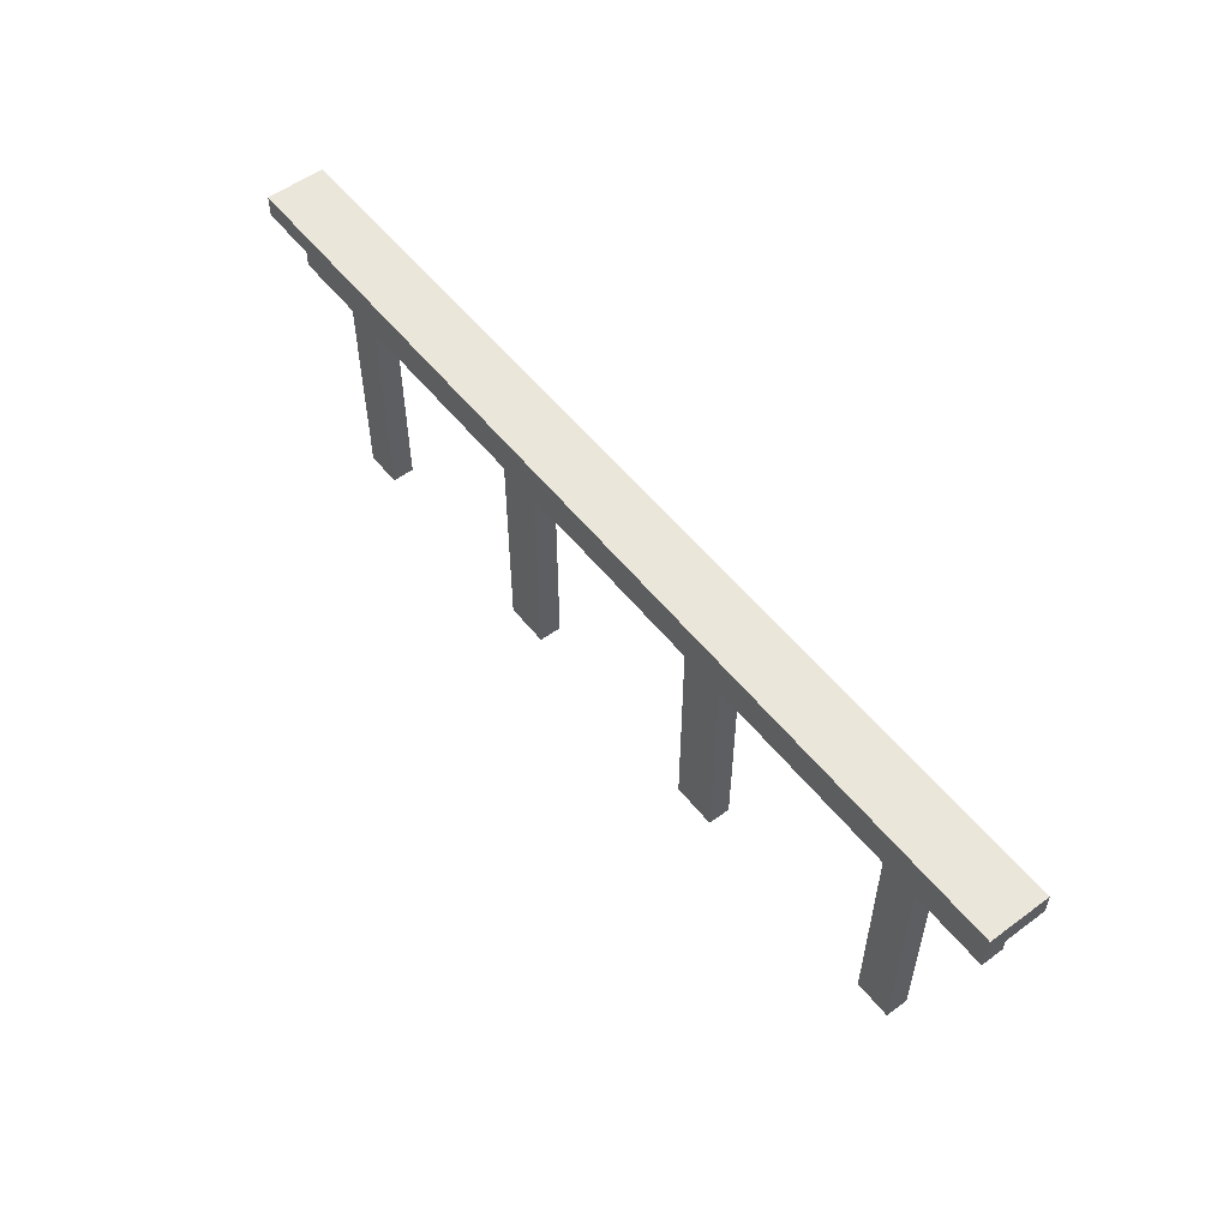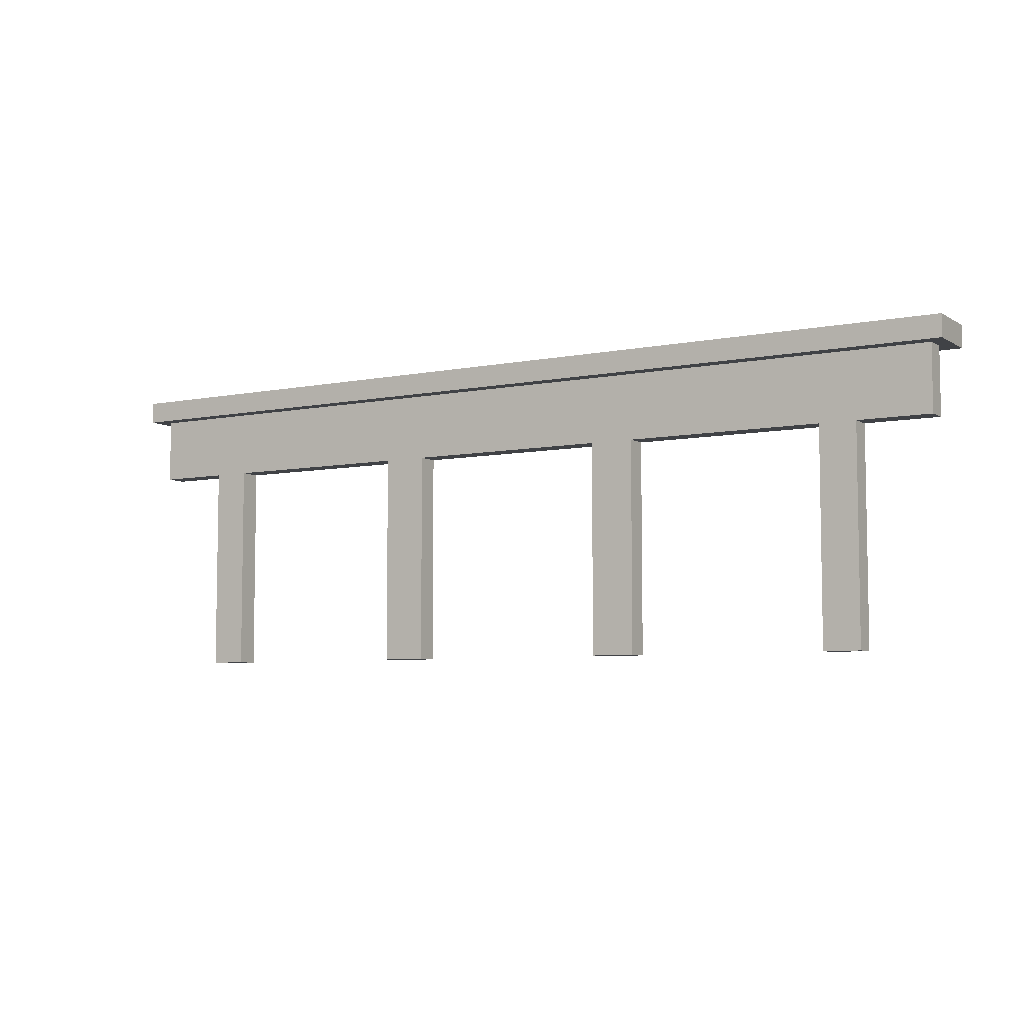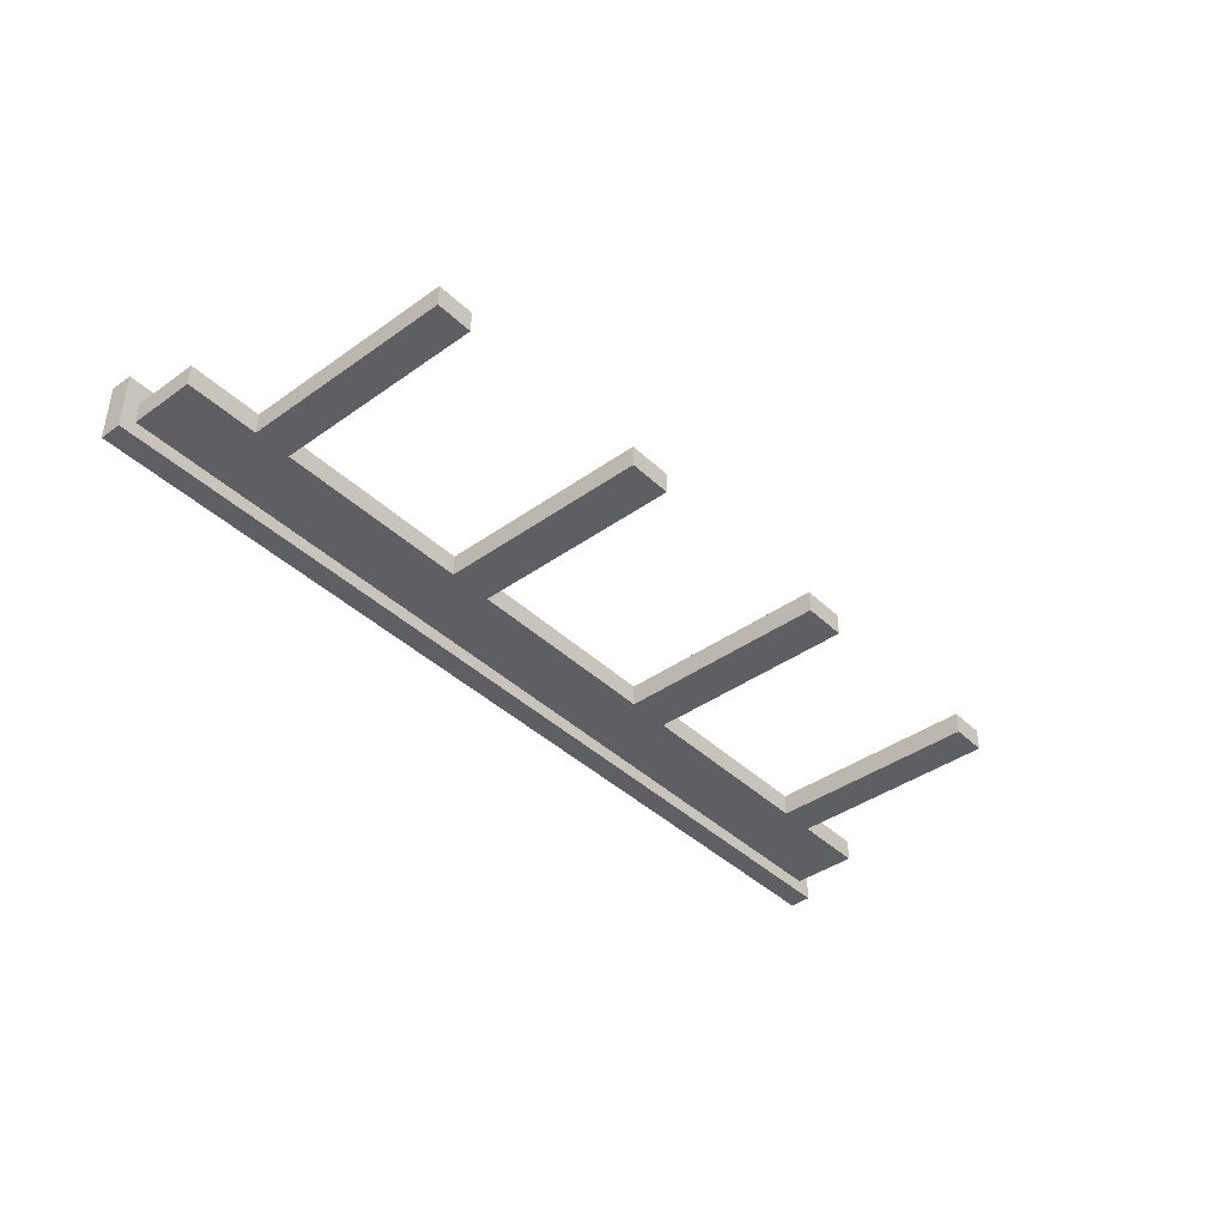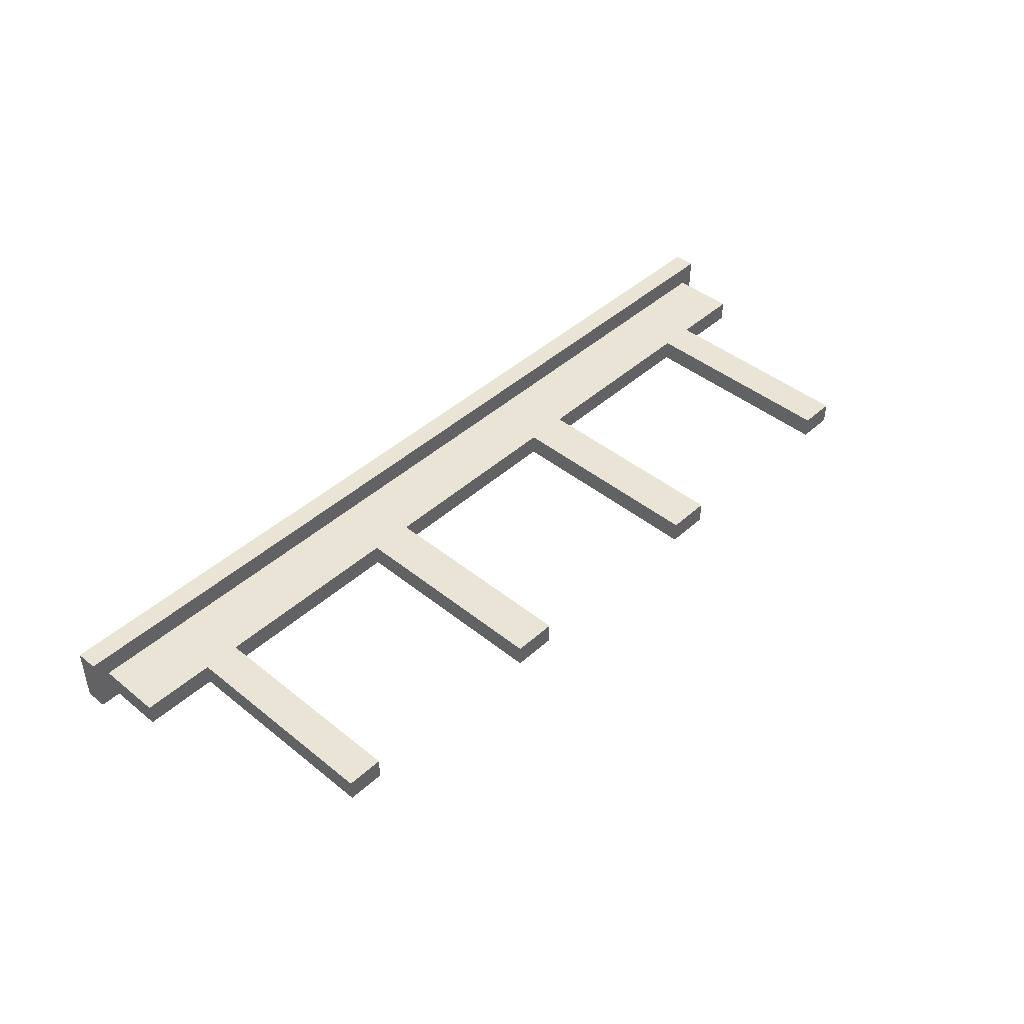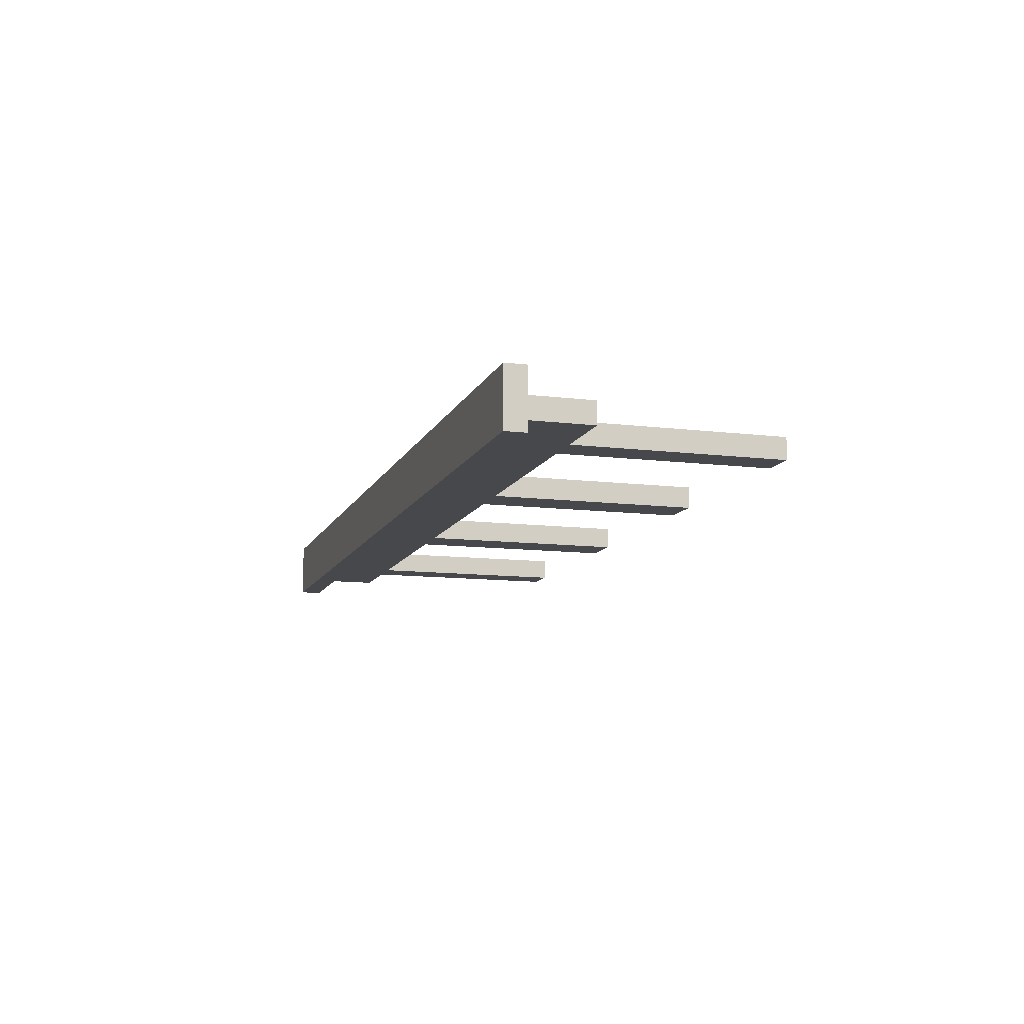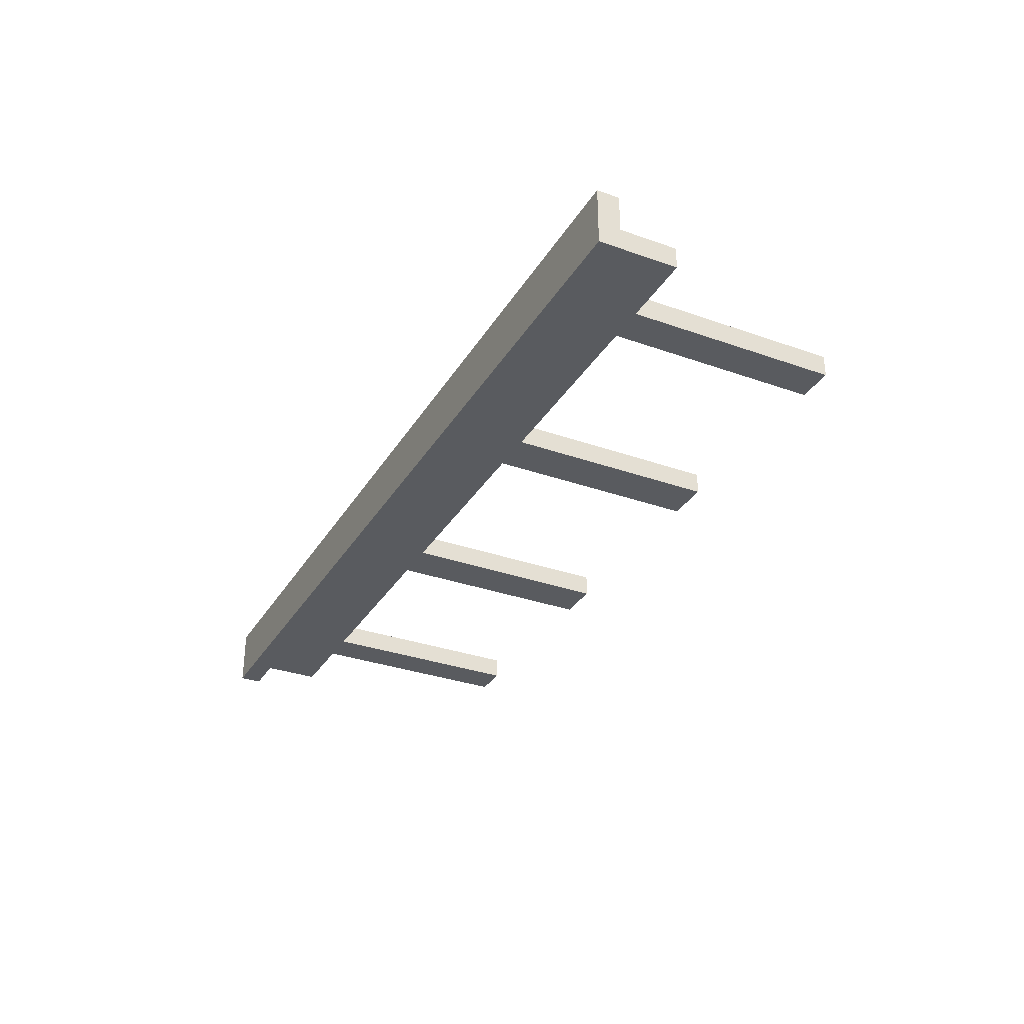
<metadata>
{"format":"obj","ext":"obj","renderer":"f3d","projection":"perspective","resolution":1024,"background":"white","views":[{"elev":54.9,"azim":52.1,"up":"+Y"},{"elev":-6.3,"azim":-148.8,"up":"+Y"},{"elev":-40.7,"azim":-49.0,"up":"+Z"},{"elev":43.7,"azim":-46.6,"up":"+Z"},{"elev":-11.2,"azim":-106.9,"up":"+Z"},{"elev":-32.0,"azim":-116.5,"up":"+Z"}]}
</metadata>
<code>
o
v -6.4 3.8 -0.4
v -6.4 3.8 -1.2
v -6.4 4.1 -0.4
v -6.4 4.1 -1.2
v -6.2 2.9 -0.7
v -6.2 2.9 -0.8
v -6.2 2.9 -0.9
v -6.2 2.9 -1
v -6.2 3.8 -0.7
v -6.2 3.8 -0.8
v -6.2 3.8 -0.9
v -6.2 3.8 -1
v -5.2 0 -0.7
v -5.2 0 -0.8
v -5.2 0 -0.9
v -5.2 0 -1
v -5.2 2.9 -0.7
v -5.2 2.9 -0.8
v -5.2 2.9 -0.9
v -5.2 2.9 -1
v -2 0 -0.7
v -2 0 -0.8
v -2 0 -0.9
v -2 0 -1
v -2 2.9 -0.7
v -2 2.9 -0.8
v -2 2.9 -0.9
v -2 2.9 -1
v 1.4 0 -0.7
v 1.4 0 -0.8
v 1.4 0 -0.9
v 1.4 0 -1
v 1.4 2.9 -0.7
v 1.4 2.9 -0.8
v 1.4 2.9 -0.9
v 1.4 2.9 -1
v 4.7 0 -0.7
v 4.7 0 -0.8
v 4.7 0 -0.9
v 4.7 0 -1
v 4.7 2.9 -0.7
v 4.7 2.9 -0.8
v 4.7 2.9 -0.9
v 4.7 2.9 -1
v -4.7 0 -0.7
v -4.7 0 -0.8
v -4.7 0 -0.9
v -4.7 0 -1
v -4.7 2.9 -0.7
v -4.7 2.9 -0.8
v -4.7 2.9 -0.9
v -4.7 2.9 -1
v -1.4 0 -0.7
v -1.4 0 -0.8
v -1.4 0 -0.9
v -1.4 0 -1
v -1.4 2.9 -0.7
v -1.4 2.9 -0.8
v -1.4 2.9 -0.9
v -1.4 2.9 -1
v 2 0 -0.7
v 2 0 -0.8
v 2 0 -0.9
v 2 0 -1
v 2 2.9 -0.7
v 2 2.9 -0.8
v 2 2.9 -0.9
v 2 2.9 -1
v 5.2 0 -0.7
v 5.2 0 -0.8
v 5.2 0 -0.9
v 5.2 0 -1
v 5.2 2.9 -0.7
v 5.2 2.9 -0.8
v 5.2 2.9 -0.9
v 5.2 2.9 -1
v 6.2 2.9 -0.7
v 6.2 2.9 -0.8
v 6.2 2.9 -0.9
v 6.2 2.9 -1
v 6.2 3.8 -0.7
v 6.2 3.8 -0.8
v 6.2 3.8 -0.9
v 6.2 3.8 -1
v 6.4 3.8 -0.4
v 6.4 3.8 -1.2
v 6.4 4.1 -0.4
v 6.4 4.1 -1.2
v -6.4 3.8 -0.4
v -6.4 4.1 -0.4
v 6.4 3.8 -0.4
v 6.4 4.1 -0.4
v -6.2 2.9 -0.7
v -6.2 3.8 -0.7
v -5.2 0 -0.7
v -5.2 2.9 -0.7
v -4.7 0 -0.7
v -4.7 2.9 -0.7
v -2 0 -0.7
v -2 2.9 -0.7
v -1.4 0 -0.7
v -1.4 2.9 -0.7
v 1.4 0 -0.7
v 1.4 2.9 -0.7
v 2 0 -0.7
v 2 2.9 -0.7
v 4.7 0 -0.7
v 4.7 2.9 -0.7
v 5.2 0 -0.7
v 5.2 2.9 -0.7
v 6.2 2.9 -0.7
v 6.2 3.8 -0.7
v -6.2 2.9 -1
v -6.2 3.8 -1
v -5.2 0 -1
v -5.2 2.9 -1
v -4.7 0 -1
v -4.7 2.9 -1
v -2 0 -1
v -2 2.9 -1
v -1.4 0 -1
v -1.4 2.9 -1
v 1.4 0 -1
v 1.4 2.9 -1
v 2 0 -1
v 2 2.9 -1
v 4.7 0 -1
v 4.7 2.9 -1
v 5.2 0 -1
v 5.2 2.9 -1
v 6.2 2.9 -1
v 6.2 3.8 -1
v -6.4 3.8 -1.2
v -6.4 4.1 -1.2
v 6.4 3.8 -1.2
v 6.4 4.1 -1.2
v -5.2 0 -0.7
v -4.7 0 -0.7
v -2 0 -0.7
v -1.4 0 -0.7
v 1.4 0 -0.7
v 2 0 -0.7
v 4.7 0 -0.7
v 5.2 0 -0.7
v -5.2 0 -0.8
v -4.7 0 -0.8
v -2 0 -0.8
v -1.4 0 -0.8
v 1.4 0 -0.8
v 2 0 -0.8
v 4.7 0 -0.8
v 5.2 0 -0.8
v -5.2 0 -0.9
v -4.7 0 -0.9
v -2 0 -0.9
v -1.4 0 -0.9
v 1.4 0 -0.9
v 2 0 -0.9
v 4.7 0 -0.9
v 5.2 0 -0.9
v -5.2 0 -1
v -4.7 0 -1
v -2 0 -1
v -1.4 0 -1
v 1.4 0 -1
v 2 0 -1
v 4.7 0 -1
v 5.2 0 -1
v -6.2 2.9 -0.7
v -5.2 2.9 -0.7
v -4.7 2.9 -0.7
v -2 2.9 -0.7
v -1.4 2.9 -0.7
v 1.4 2.9 -0.7
v 2 2.9 -0.7
v 4.7 2.9 -0.7
v 5.2 2.9 -0.7
v 6.2 2.9 -0.7
v -6.2 2.9 -0.8
v -5.2 2.9 -0.8
v -4.7 2.9 -0.8
v -2 2.9 -0.8
v -1.4 2.9 -0.8
v 1.4 2.9 -0.8
v 2 2.9 -0.8
v 4.7 2.9 -0.8
v 5.2 2.9 -0.8
v 6.2 2.9 -0.8
v -6.2 2.9 -0.9
v -5.2 2.9 -0.9
v -4.7 2.9 -0.9
v -2 2.9 -0.9
v -1.4 2.9 -0.9
v 1.4 2.9 -0.9
v 2 2.9 -0.9
v 4.7 2.9 -0.9
v 5.2 2.9 -0.9
v 6.2 2.9 -0.9
v -6.2 2.9 -1
v -5.2 2.9 -1
v -4.7 2.9 -1
v -2 2.9 -1
v -1.4 2.9 -1
v 1.4 2.9 -1
v 2 2.9 -1
v 4.7 2.9 -1
v 5.2 2.9 -1
v 6.2 2.9 -1
v -6.4 3.8 -0.4
v 6.4 3.8 -0.4
v -6.3 3.8 -0.5
v 6.3 3.8 -0.5
v -6.2 3.8 -0.7
v 6.2 3.8 -0.7
v -6.2 3.8 -0.8
v 6.2 3.8 -0.8
v -6.2 3.8 -0.9
v 6.2 3.8 -0.9
v -6.2 3.8 -1
v 6.2 3.8 -1
v -6.3 3.8 -1.1
v 6.3 3.8 -1.1
v -6.4 3.8 -1.2
v 6.4 3.8 -1.2
v -6.4 4.1 -0.4
v 6.4 4.1 -0.4
v -6.4 4.1 -1.2
v 6.4 4.1 -1.2
f 3 2 1
f 4 2 3
f 9 6 5
f 10 7 6
f 10 6 9
f 11 8 7
f 11 7 10
f 12 8 11
f 17 14 13
f 18 15 14
f 18 14 17
f 19 16 15
f 19 15 18
f 20 16 19
f 25 22 21
f 26 23 22
f 26 22 25
f 27 24 23
f 27 23 26
f 28 24 27
f 33 30 29
f 34 31 30
f 34 30 33
f 35 32 31
f 35 31 34
f 36 32 35
f 41 38 37
f 42 39 38
f 42 38 41
f 43 40 39
f 43 39 42
f 44 40 43
f 45 46 49
f 46 47 50
f 49 46 50
f 47 48 51
f 50 47 51
f 51 48 52
f 53 54 57
f 54 55 58
f 57 54 58
f 55 56 59
f 58 55 59
f 59 56 60
f 61 62 65
f 62 63 66
f 65 62 66
f 63 64 67
f 66 63 67
f 67 64 68
f 69 70 73
f 70 71 74
f 73 70 74
f 71 72 75
f 74 71 75
f 75 72 76
f 77 78 81
f 78 79 82
f 81 78 82
f 79 80 83
f 82 79 83
f 83 80 84
f 85 86 87
f 87 86 88
f 91 90 89
f 92 90 91
f 96 94 93
f 97 96 95
f 98 94 96
f 98 96 97
f 100 94 98
f 101 100 99
f 102 94 100
f 102 100 101
f 104 94 102
f 105 104 103
f 106 94 104
f 106 104 105
f 108 94 106
f 109 108 107
f 110 94 108
f 110 108 109
f 111 94 110
f 112 94 111
f 113 114 116
f 115 116 117
f 116 114 118
f 117 116 118
f 118 114 120
f 119 120 121
f 120 114 122
f 121 120 122
f 122 114 124
f 123 124 125
f 124 114 126
f 125 124 126
f 126 114 128
f 127 128 129
f 128 114 130
f 129 128 130
f 130 114 131
f 131 114 132
f 133 134 135
f 135 134 136
f 145 138 137
f 146 138 145
f 147 140 139
f 148 140 147
f 149 142 141
f 150 142 149
f 151 144 143
f 152 144 151
f 153 146 145
f 154 146 153
f 155 148 147
f 156 148 155
f 157 150 149
f 158 150 157
f 159 152 151
f 160 152 159
f 161 154 153
f 162 154 161
f 163 156 155
f 164 156 163
f 165 158 157
f 166 158 165
f 167 160 159
f 168 160 167
f 179 170 169
f 180 170 179
f 181 172 171
f 182 172 181
f 183 174 173
f 184 174 183
f 185 176 175
f 186 176 185
f 187 178 177
f 188 178 187
f 189 180 179
f 190 180 189
f 191 182 181
f 192 182 191
f 193 184 183
f 194 184 193
f 195 186 185
f 196 186 195
f 197 188 187
f 198 188 197
f 199 190 189
f 200 190 199
f 201 192 191
f 202 192 201
f 203 194 193
f 204 194 203
f 205 196 195
f 206 196 205
f 207 198 197
f 208 198 207
f 211 210 209
f 212 210 211
f 213 212 211
f 214 212 213
f 215 213 211
f 216 212 214
f 217 215 211
f 218 212 216
f 219 217 211
f 220 212 218
f 221 211 209
f 221 220 219
f 221 219 211
f 222 212 220
f 222 220 221
f 222 210 212
f 223 221 209
f 223 222 221
f 224 210 222
f 224 222 223
f 225 226 227
f 227 226 228

</code>
